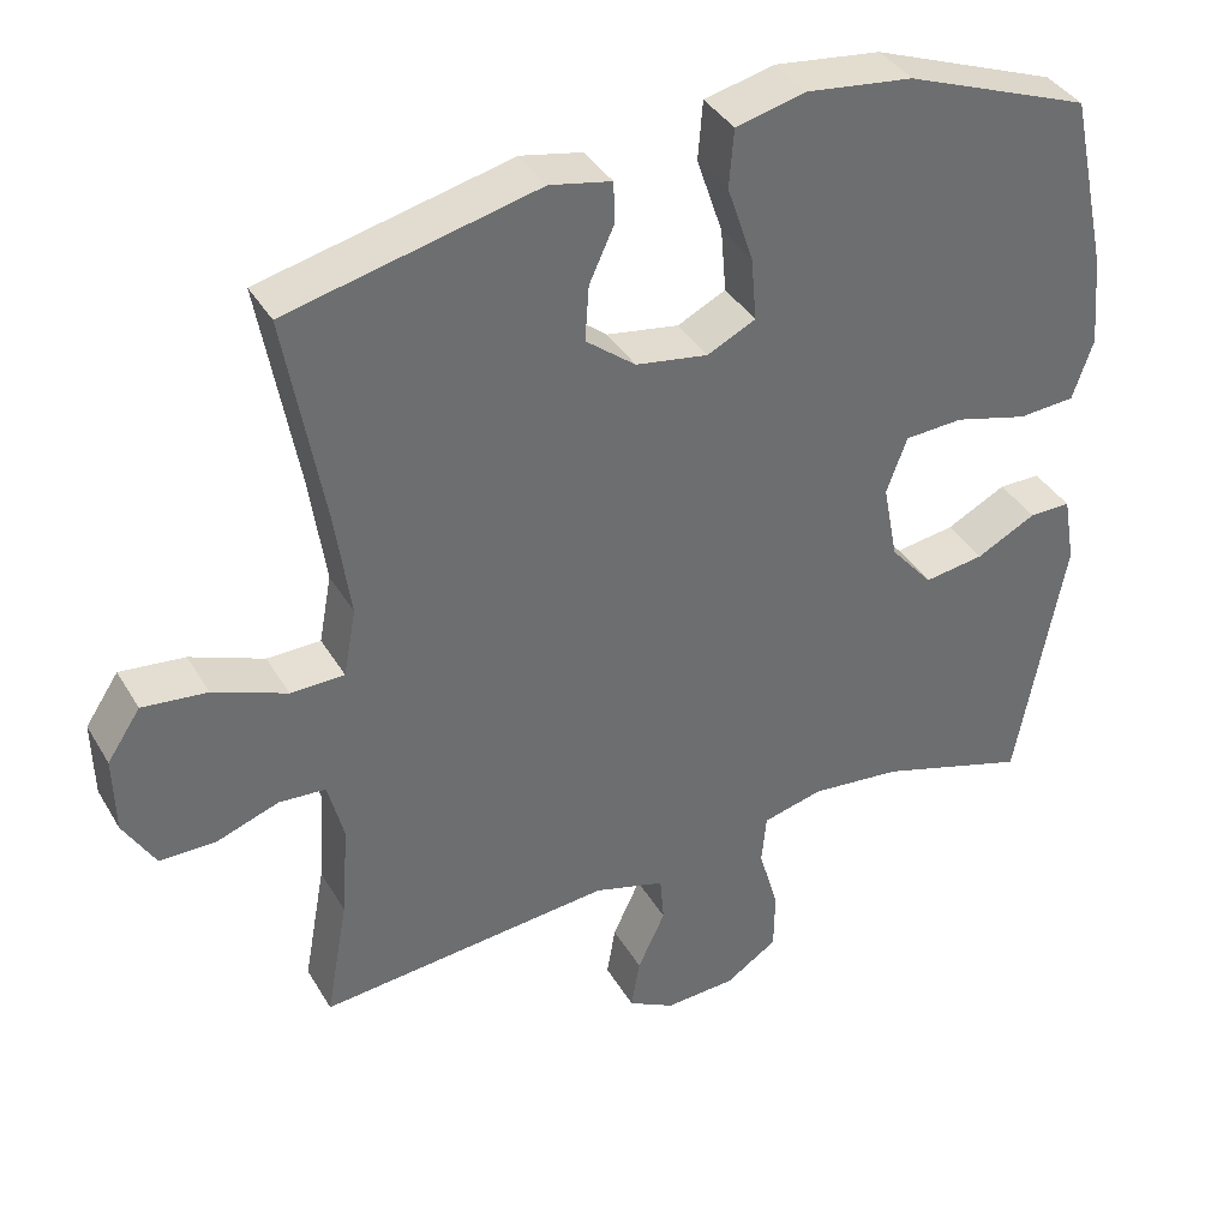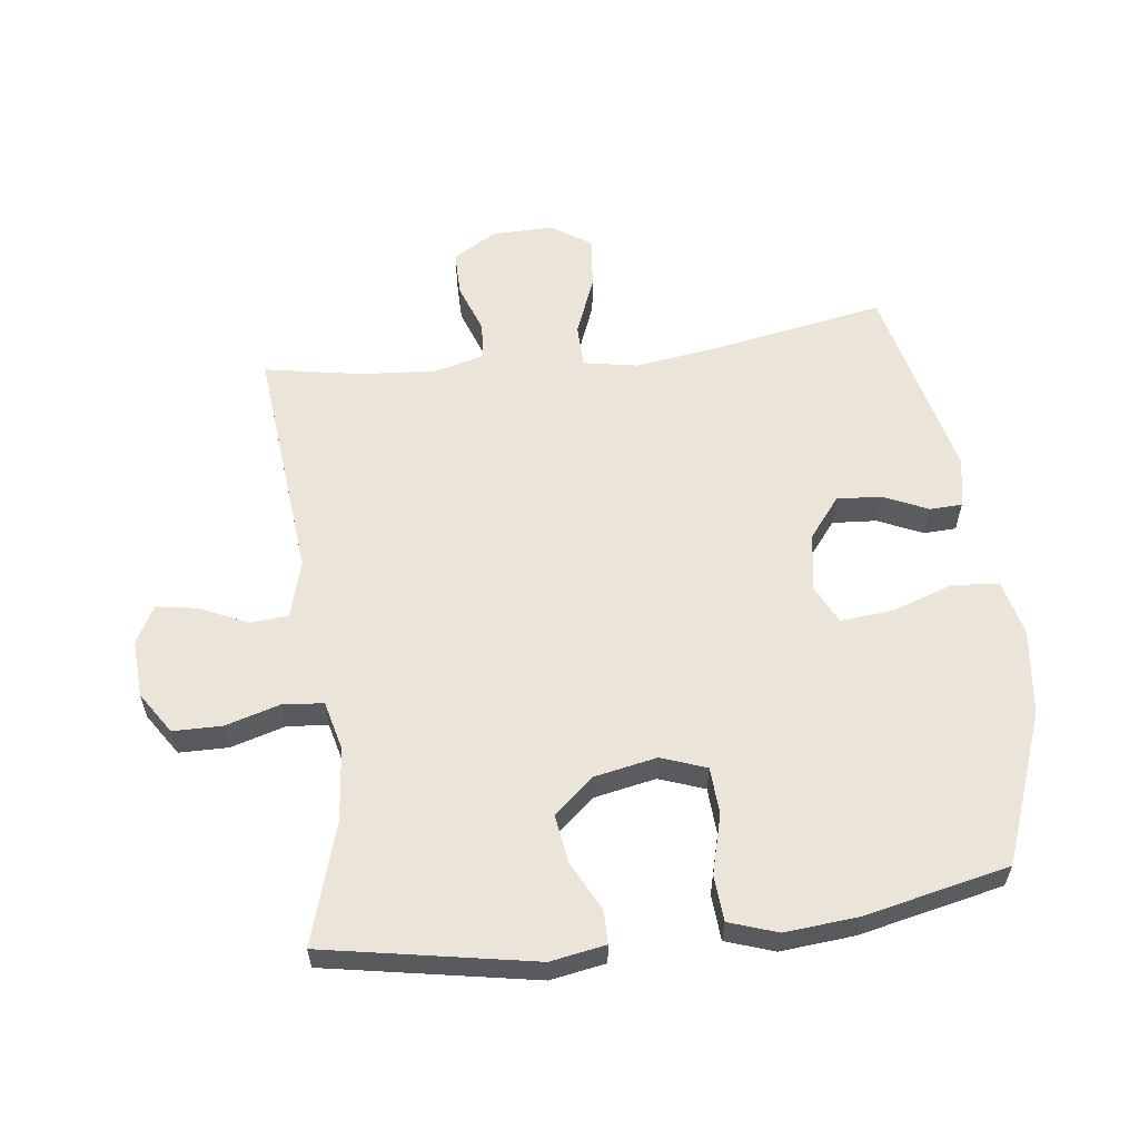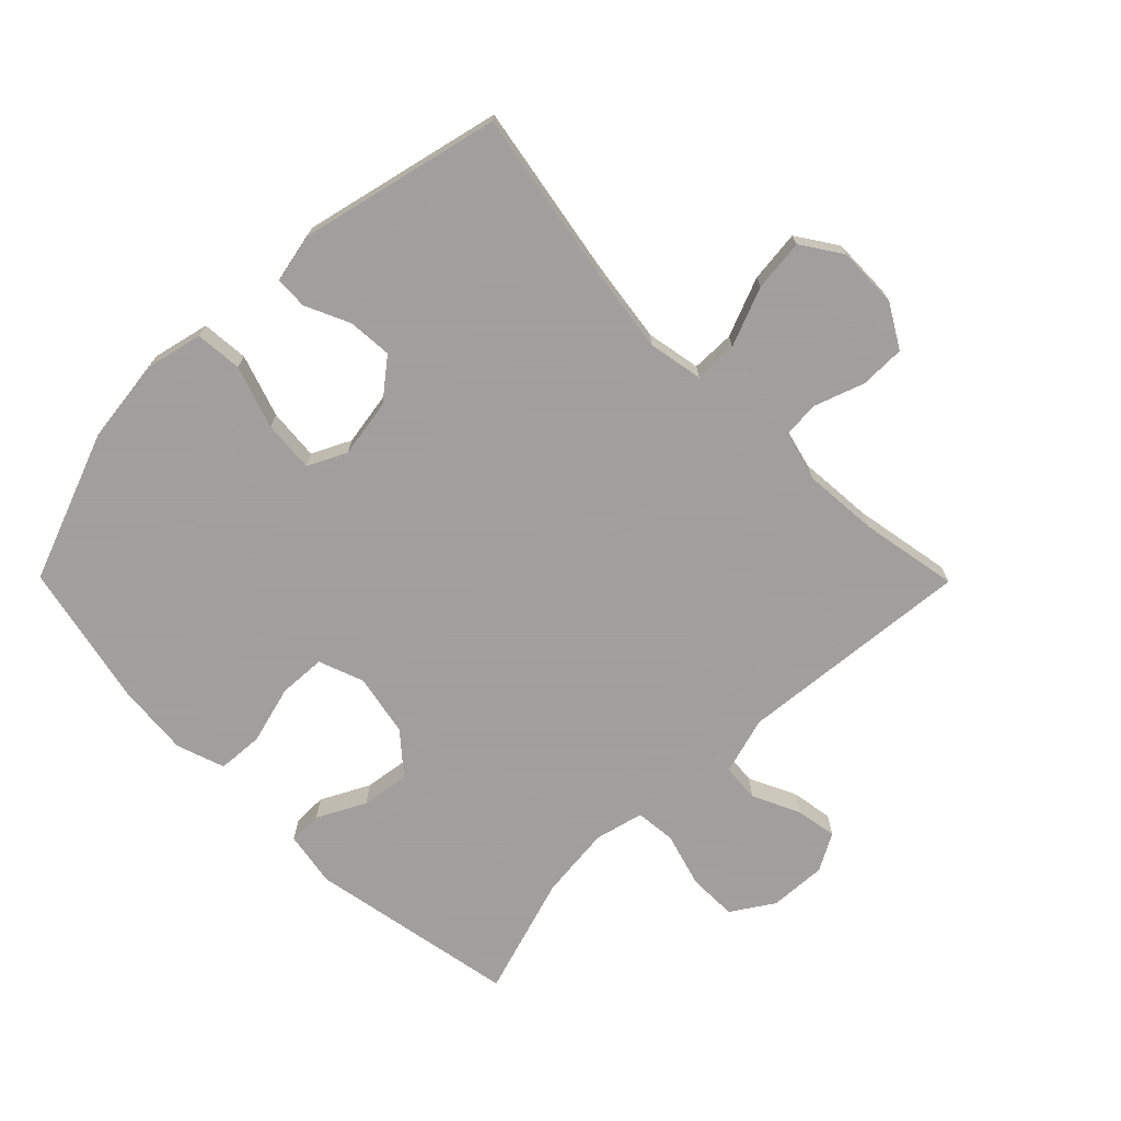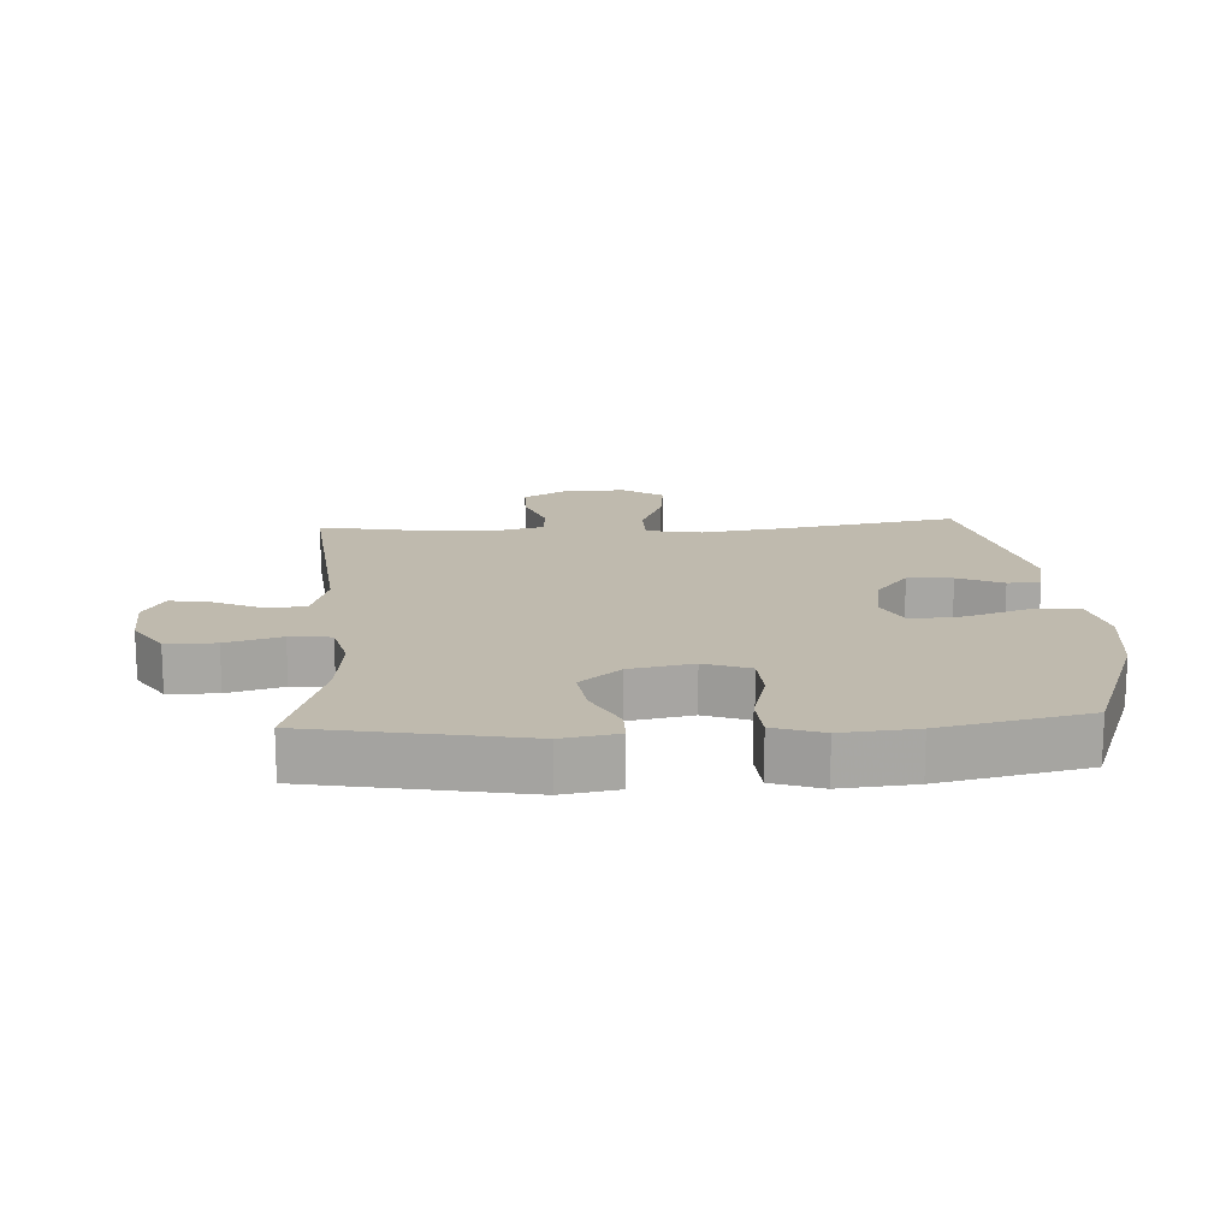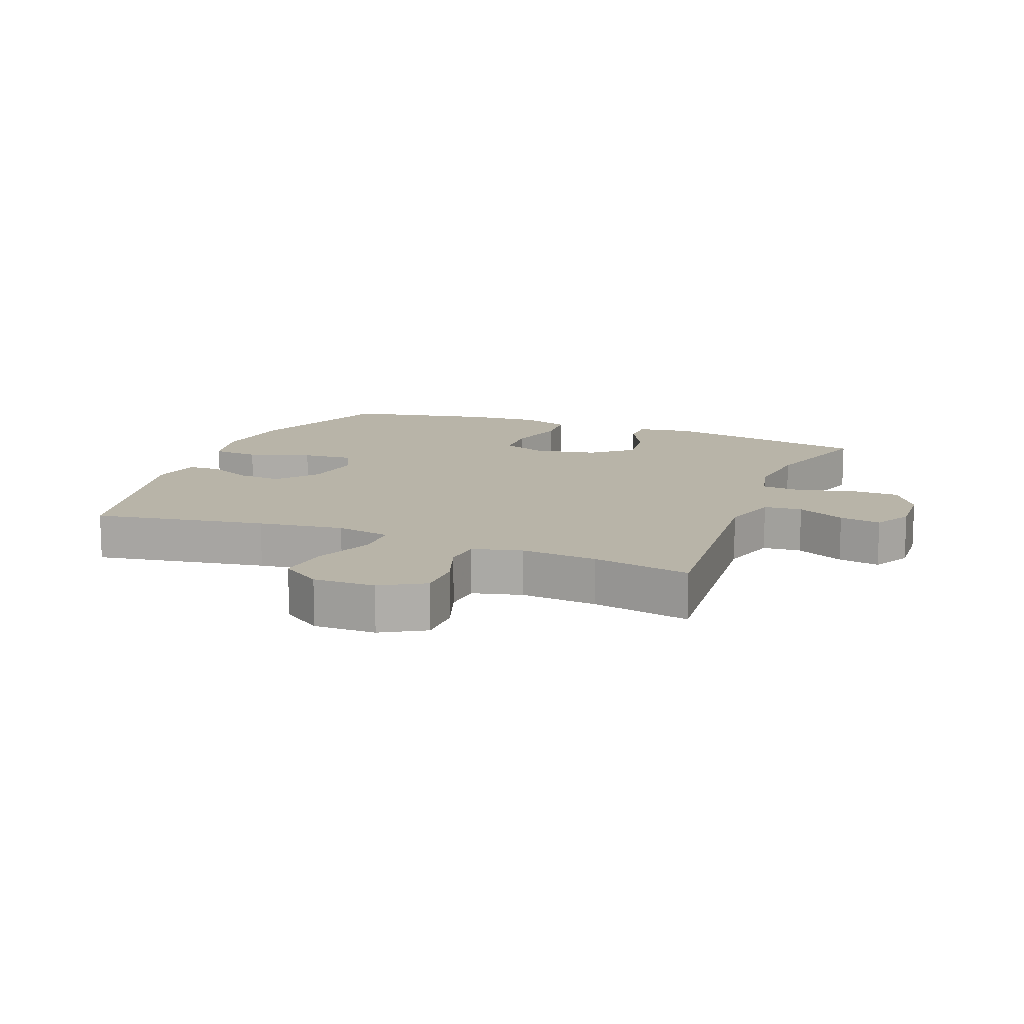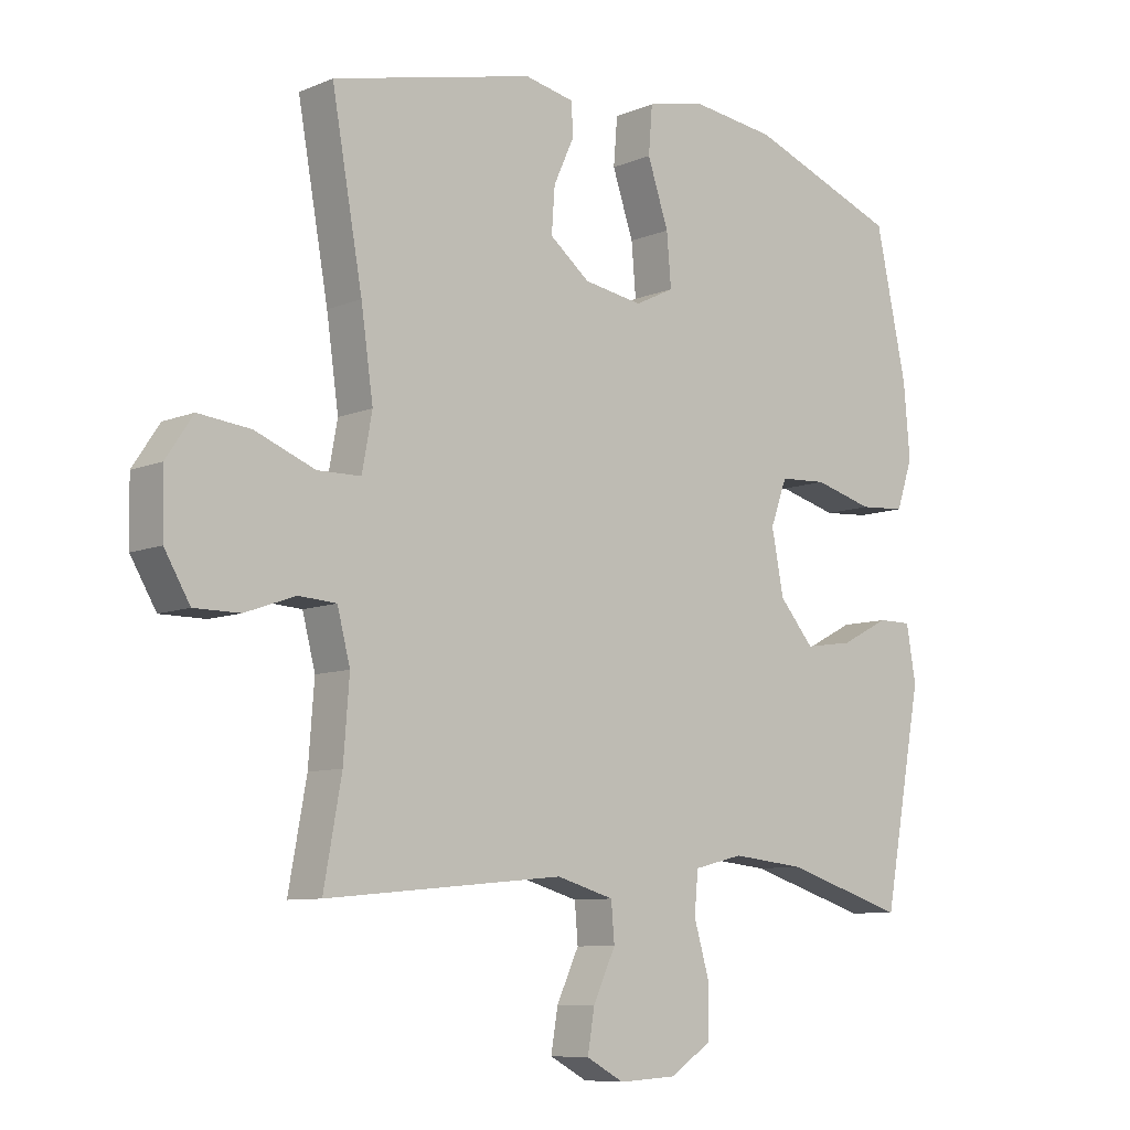
<metadata>
{"format":"obj","ext":"obj","renderer":"f3d","projection":"perspective","resolution":1024,"background":"white","views":[{"elev":38.1,"azim":152.5,"up":"+Z"},{"elev":58.8,"azim":-97.2,"up":"+Y"},{"elev":-71.5,"azim":44.7,"up":"+Y"},{"elev":15.8,"azim":-93.4,"up":"+Y"},{"elev":13.0,"azim":111.7,"up":"+Y"},{"elev":-8.6,"azim":138.2,"up":"+Z"}]}
</metadata>
<code>
v -0.5 0.07 -0.5
v -0.561 0.07 -0.171
v -0.546 0.07 -0.084
v -0.493 0.07 -0.084
v -0.417 0.07 -0.123
v -0.341 0.07 -0.134
v -0.287 0.07 -0.071
v -0.268 0.07 0.027
v -0.294 0.07 0.098
v -0.368 0.07 0.102
v -0.461 0.07 0.077
v -0.533 0.07 0.082
v -0.559 0.07 0.158
v -0.549 0.07 0.273
v -0.5 0.07 0.5
v -0.265 0.07 0.589
v -0.13 0.07 0.606
v -0.041 0.07 0.585
v -0.035 0.07 0.511
v -0.068 0.07 0.413
v -0.075 0.07 0.332
v -0.014 0.07 0.302
v 0.078 0.07 0.317
v 0.141 0.07 0.367
v 0.136 0.07 0.437
v 0.104 0.07 0.507
v 0.106 0.07 0.558
v 0.184 0.07 0.574
v 0.5 0.07 0.5
v 0.452 0.07 0.23
v 0.433 0.07 0.096
v 0.449 0.07 0.01
v 0.517 0.07 0.009
v 0.61 0.07 0.046
v 0.692 0.07 0.055
v 0.734 0.07 -0.008
v 0.732 0.07 -0.105
v 0.692 0.07 -0.173
v 0.621 0.07 -0.173
v 0.542 0.07 -0.145
v 0.483 0.07 -0.149
v 0.463 0.07 -0.227
v 0.472 0.07 -0.346
v 0.5 0.07 -0.5
v 0.128 0.07 -0.465
v 0.038 0.07 -0.491
v 0.033 0.07 -0.551
v 0.068 0.07 -0.626
v 0.079 0.07 -0.691
v 0.02 0.07 -0.723
v -0.07 0.07 -0.718
v -0.136 0.07 -0.675
v -0.137 0.07 -0.598
v -0.112 0.07 -0.512
v -0.118 0.07 -0.448
v -0.195 0.07 -0.429
v -0.31 0.07 -0.441
v -0.5 0 -0.5
v -0.561 0 -0.171
v -0.546 0 -0.084
v -0.493 0 -0.084
v -0.417 0 -0.123
v -0.341 0 -0.134
v -0.287 0 -0.071
v -0.268 0 0.027
v -0.294 0 0.098
v -0.368 0 0.102
v -0.461 0 0.077
v -0.533 0 0.082
v -0.559 0 0.158
v -0.549 0 0.273
v -0.5 0 0.5
v -0.265 0 0.589
v -0.13 0 0.606
v -0.041 0 0.585
v -0.035 0 0.511
v -0.068 0 0.413
v -0.075 0 0.332
v -0.014 0 0.302
v 0.078 0 0.317
v 0.141 0 0.367
v 0.136 0 0.437
v 0.104 0 0.507
v 0.106 0 0.558
v 0.184 0 0.574
v 0.5 0 0.5
v 0.452 0 0.23
v 0.433 0 0.096
v 0.449 0 0.01
v 0.517 0 0.009
v 0.61 0 0.046
v 0.692 0 0.055
v 0.734 0 -0.008
v 0.732 0 -0.105
v 0.692 0 -0.173
v 0.621 0 -0.173
v 0.542 0 -0.145
v 0.483 0 -0.149
v 0.463 0 -0.227
v 0.472 0 -0.346
v 0.5 0 -0.5
v 0.128 0 -0.465
v 0.038 0 -0.491
v 0.033 0 -0.551
v 0.068 0 -0.626
v 0.079 0 -0.691
v 0.02 0 -0.723
v -0.07 0 -0.718
v -0.136 0 -0.675
v -0.137 0 -0.598
v -0.112 0 -0.512
v -0.118 0 -0.448
v -0.195 0 -0.429
v -0.31 0 -0.441
f 51 52 53 54
f 51 54 55
f 50 51 55
f 47 48 49 50
f 47 50 55
f 46 47 55
f 45 46 55
f 43 44 45
f 42 43 45 55
f 41 42 55 56
f 37 38 39 40
f 37 40 41
f 36 37 41
f 33 34 35 36
f 32 33 36 41
f 27 28 29 30
f 25 26 27 30
f 24 25 30 31
f 23 24 31 32
f 17 18 19 20
f 17 20 21
f 16 17 21
f 15 16 21
f 14 15 21 22
f 10 11 12 13
f 9 10 13 14
f 2 3 4 5
f 57 1 2 5
f 57 5 6
f 56 57 6 7
f 41 56 7 8
f 22 23 32 41
f 9 14 22 41
f 8 9 41
f 111 110 109 108
f 112 111 108
f 112 108 107
f 107 106 105 104
f 112 107 104
f 112 104 103
f 112 103 102
f 102 101 100
f 112 102 100 99
f 113 112 99 98
f 97 96 95 94
f 98 97 94
f 98 94 93
f 93 92 91 90
f 98 93 90 89
f 87 86 85 84
f 87 84 83 82
f 88 87 82 81
f 89 88 81 80
f 77 76 75 74
f 78 77 74
f 78 74 73
f 78 73 72
f 79 78 72 71
f 70 69 68 67
f 71 70 67 66
f 62 61 60 59
f 62 59 58 114
f 63 62 114
f 64 63 114 113
f 65 64 113 98
f 98 89 80 79
f 98 79 71 66
f 98 66 65
f 1 58 59 2
f 2 59 60 3
f 3 60 61 4
f 4 61 62 5
f 5 62 63 6
f 6 63 64 7
f 7 64 65 8
f 8 65 66 9
f 9 66 67 10
f 10 67 68 11
f 11 68 69 12
f 12 69 70 13
f 13 70 71 14
f 14 71 72 15
f 15 72 73 16
f 16 73 74 17
f 17 74 75 18
f 18 75 76 19
f 19 76 77 20
f 20 77 78 21
f 21 78 79 22
f 22 79 80 23
f 23 80 81 24
f 24 81 82 25
f 25 82 83 26
f 26 83 84 27
f 27 84 85 28
f 28 85 86 29
f 29 86 87 30
f 30 87 88 31
f 31 88 89 32
f 32 89 90 33
f 33 90 91 34
f 34 91 92 35
f 35 92 93 36
f 36 93 94 37
f 37 94 95 38
f 38 95 96 39
f 39 96 97 40
f 40 97 98 41
f 41 98 99 42
f 42 99 100 43
f 43 100 101 44
f 44 101 102 45
f 45 102 103 46
f 46 103 104 47
f 47 104 105 48
f 48 105 106 49
f 49 106 107 50
f 50 107 108 51
f 51 108 109 52
f 52 109 110 53
f 53 110 111 54
f 54 111 112 55
f 55 112 113 56
f 56 113 114 57
f 57 114 58 1

</code>
